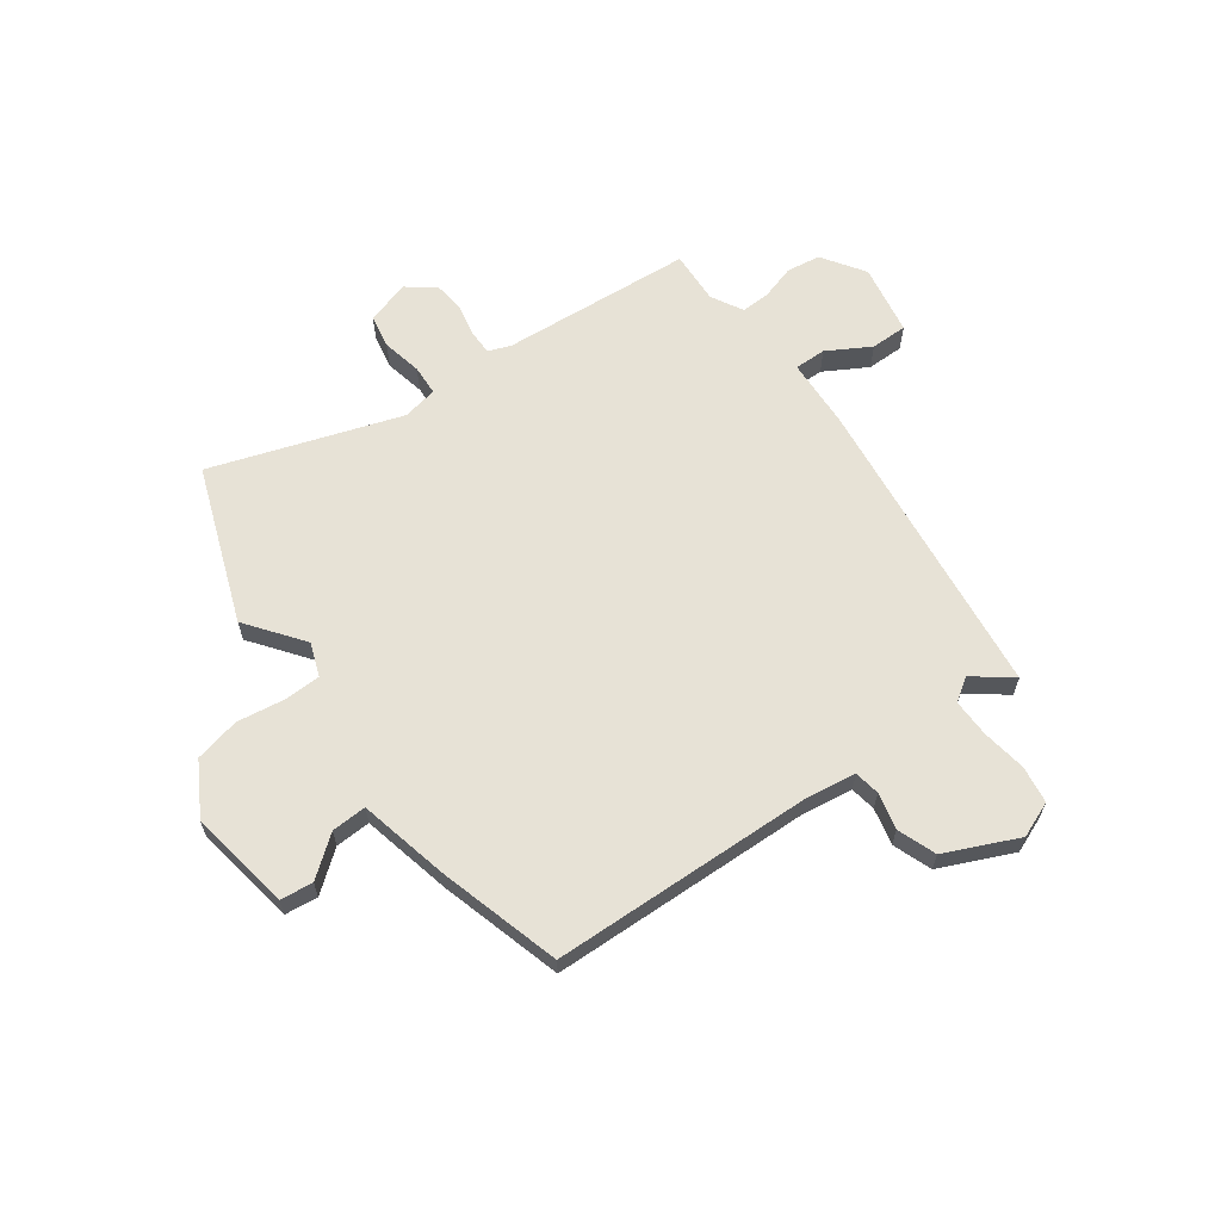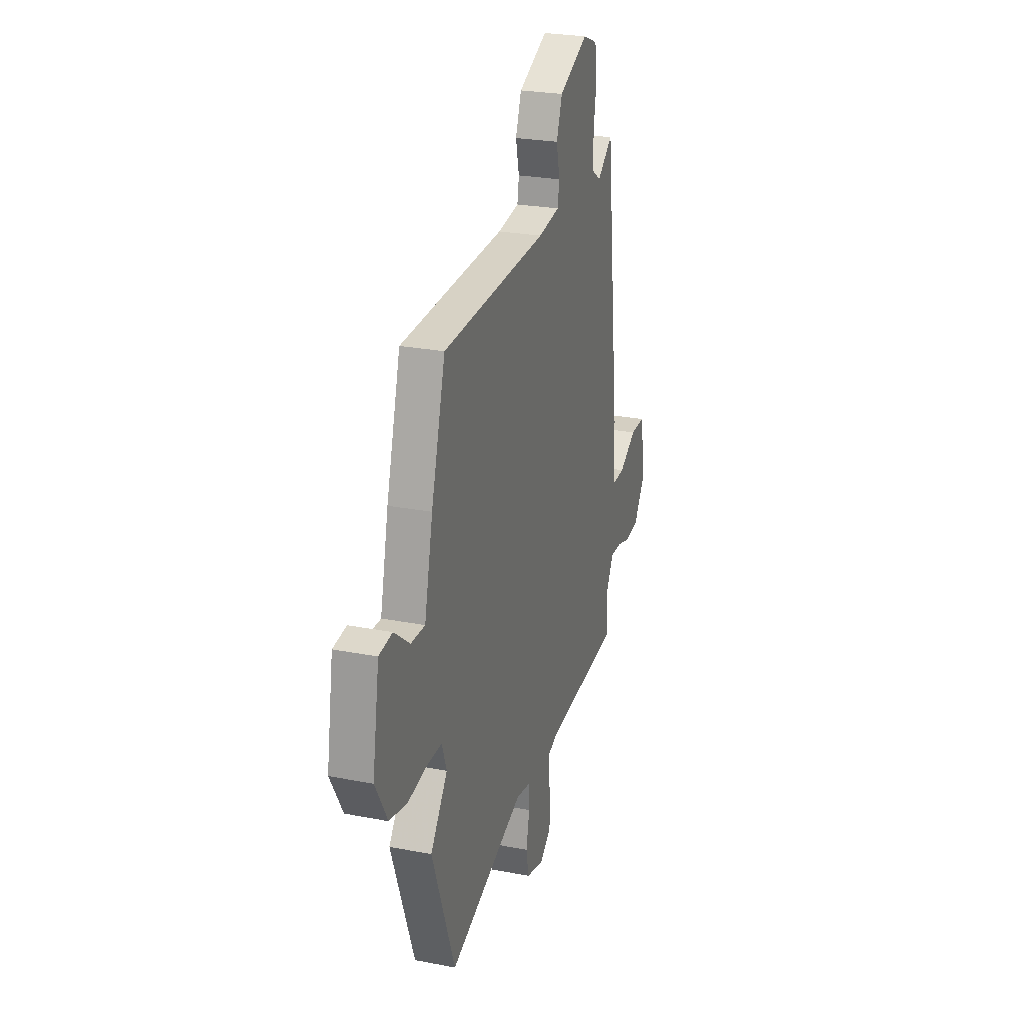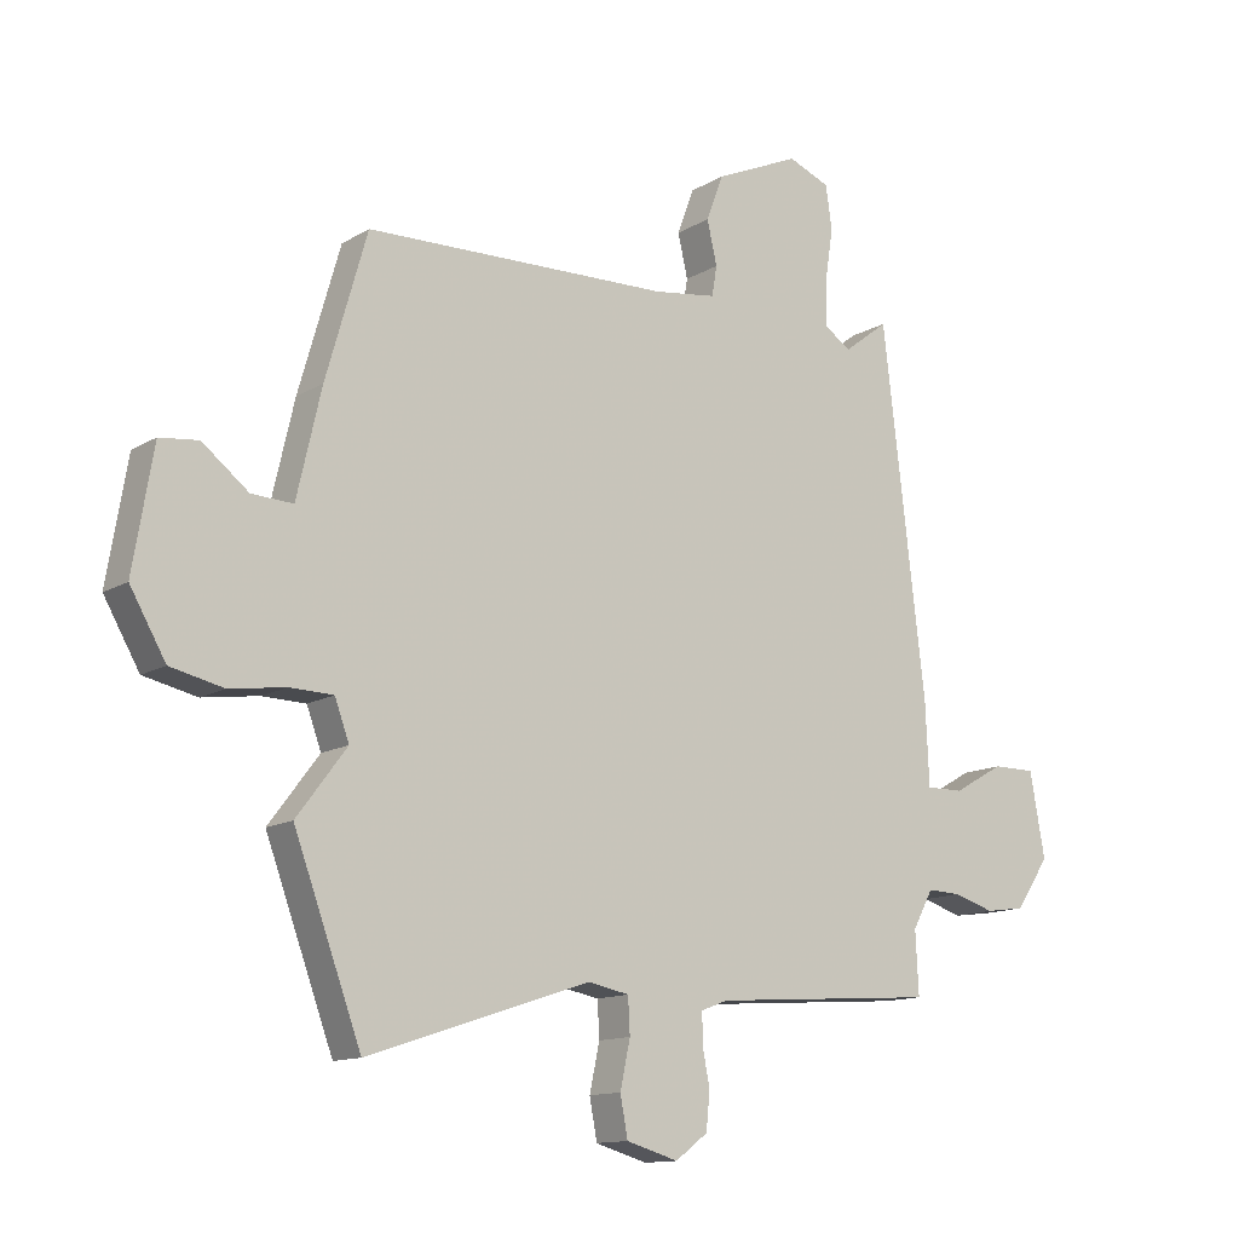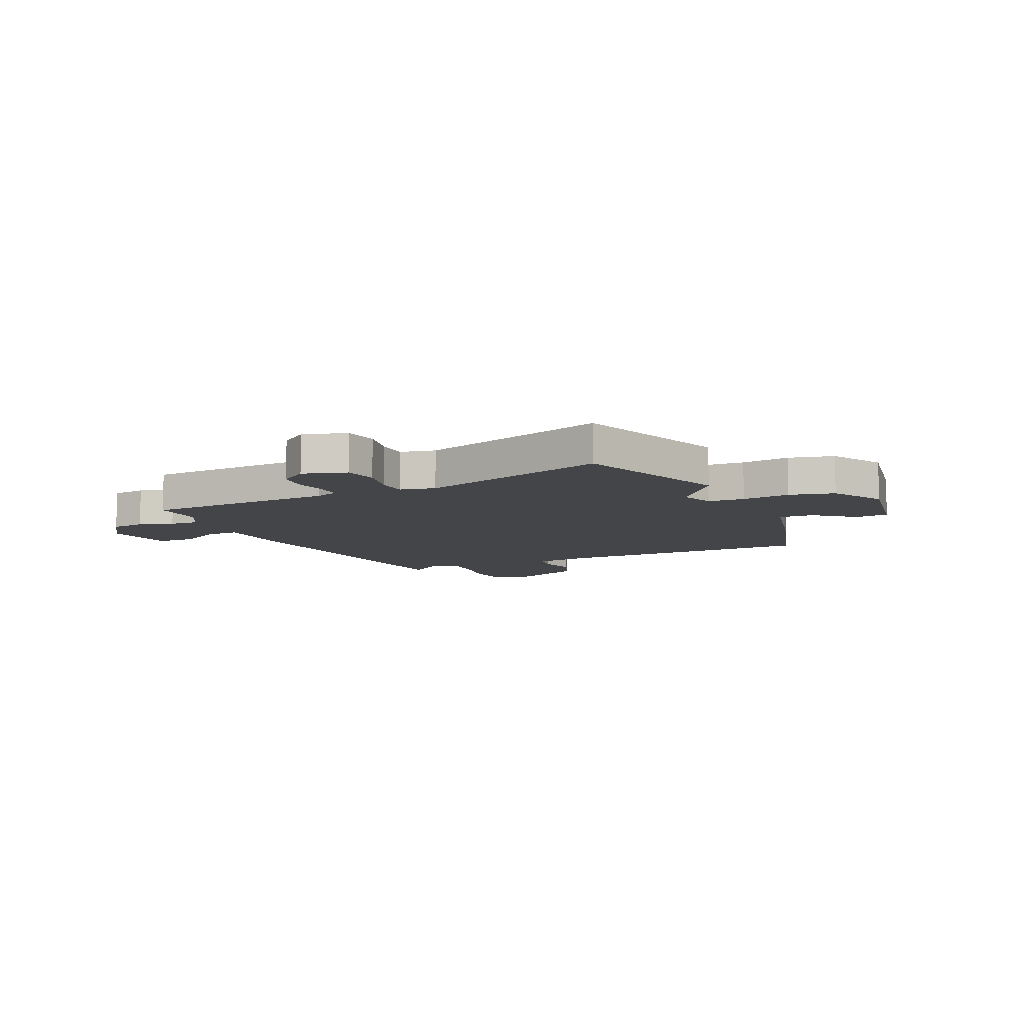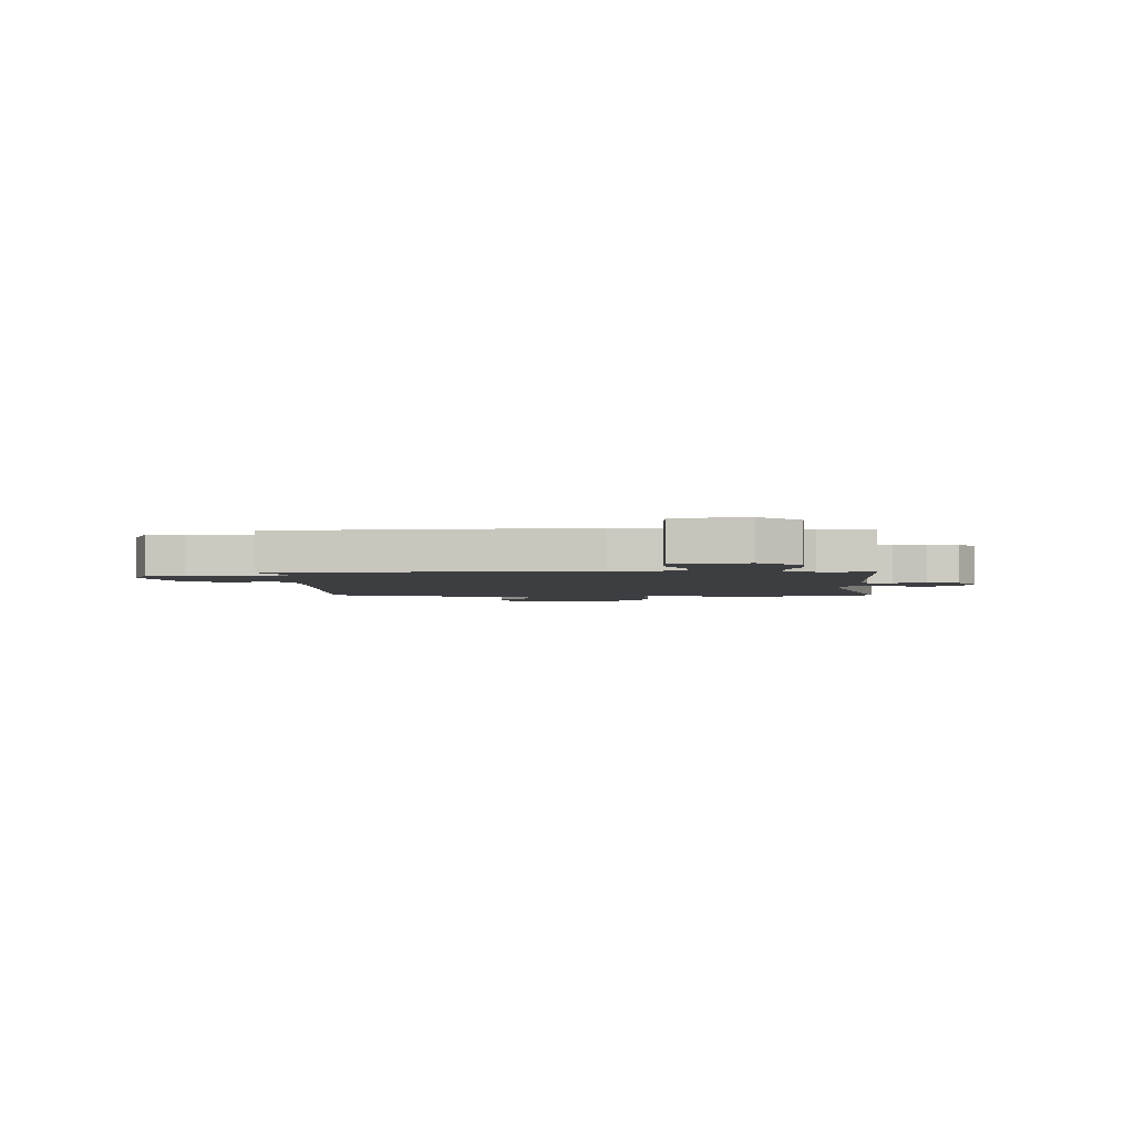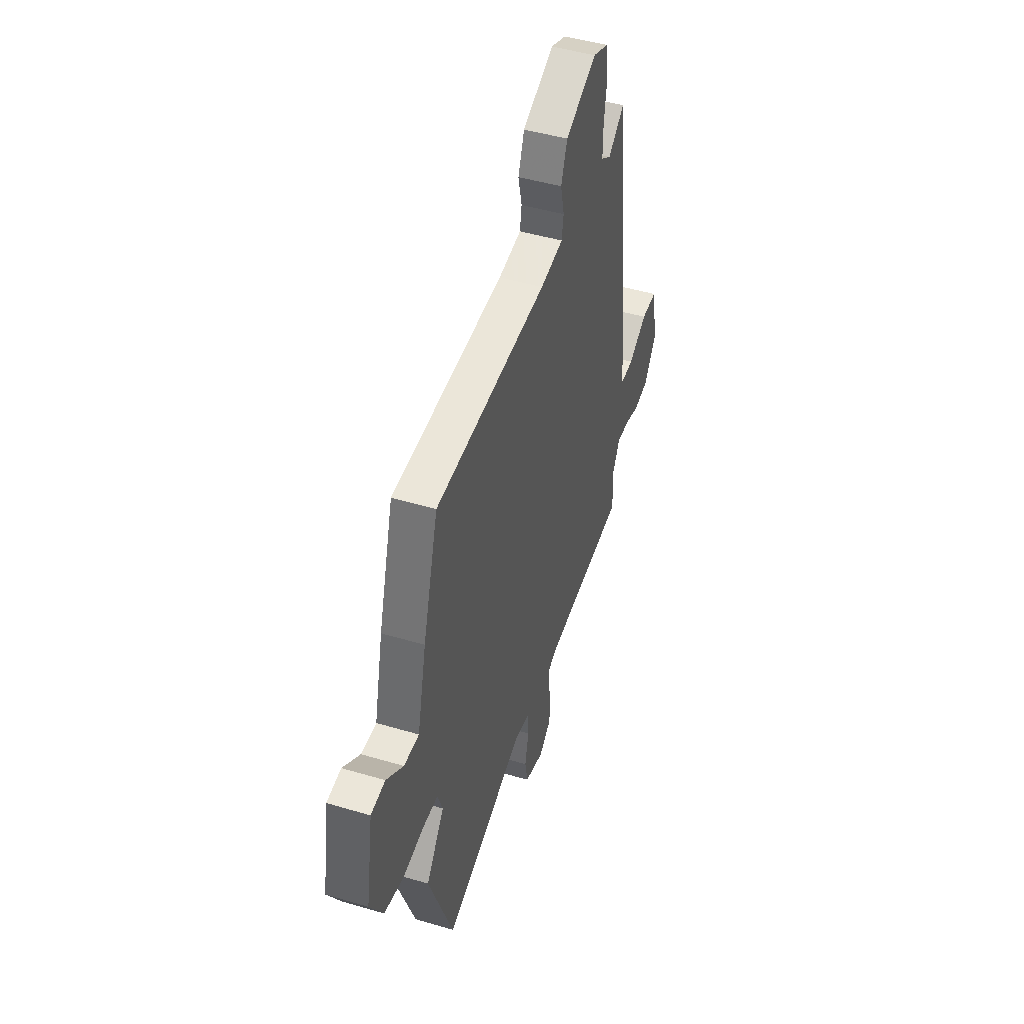
<metadata>
{"format":"obj","ext":"obj","renderer":"f3d","projection":"perspective","resolution":1024,"background":"white","views":[{"elev":63.4,"azim":-35.8,"up":"+Y"},{"elev":25.8,"azim":-72.8,"up":"+Z"},{"elev":-12.9,"azim":-36.7,"up":"+Z"},{"elev":-8.9,"azim":-156.0,"up":"+Y"},{"elev":-3.0,"azim":89.2,"up":"+Y"},{"elev":47.0,"azim":-71.4,"up":"+Z"}]}
</metadata>
<code>
v 0.467 0.07 0.506
v 0.535 0.07 -0.073
v 0.541 0.07 -0.205
v 0.601 0.07 -0.204
v 0.682 0.07 -0.158
v 0.751 0.07 -0.158
v 0.775 0.07 -0.292
v 0.721 0.07 -0.372
v 0.657 0.07 -0.381
v 0.592 0.07 -0.361
v 0.538 0.07 -0.359
v 0.505 0.07 -0.419
v 0.51 0.07 -0.519
v 0.149 0.07 -0.545
v 0.106 0.07 -0.561
v 0.106 0.07 -0.608
v 0.118 0.07 -0.669
v 0.112 0.07 -0.728
v 0.06 0.07 -0.767
v -0.023 0.07 -0.743
v -0.035 0.07 -0.679
v -0.019 0.07 -0.604
v -0.022 0.07 -0.547
v -0.088 0.07 -0.534
v -0.444 0.07 -0.652
v -0.552 0.07 -0.359
v -0.472 0.07 -0.253
v -0.495 0.07 -0.19
v -0.564 0.07 -0.188
v -0.654 0.07 -0.201
v -0.739 0.07 -0.182
v -0.796 0.07 -0.083
v -0.764 0.07 0.109
v -0.702 0.07 0.116
v -0.628 0.07 0.058
v -0.562 0.07 0.055
v -0.523 0.07 0.225
v -0.457 0.07 0.455
v 0.033 0.07 0.468
v 0.133 0.07 0.482
v 0.141 0.07 0.53
v 0.125 0.07 0.599
v 0.152 0.07 0.672
v 0.289 0.07 0.733
v 0.356 0.07 0.706
v 0.366 0.07 0.636
v 0.353 0.07 0.551
v 0.352 0.07 0.48
v 0.395 0.07 0.451
v 0.467 0 0.506
v 0.535 0 -0.073
v 0.541 0 -0.205
v 0.601 0 -0.204
v 0.682 0 -0.158
v 0.751 0 -0.158
v 0.775 0 -0.292
v 0.721 0 -0.372
v 0.657 0 -0.381
v 0.592 0 -0.361
v 0.538 0 -0.359
v 0.505 0 -0.419
v 0.51 0 -0.519
v 0.149 0 -0.545
v 0.106 0 -0.561
v 0.106 0 -0.608
v 0.118 0 -0.669
v 0.112 0 -0.728
v 0.06 0 -0.767
v -0.023 0 -0.743
v -0.035 0 -0.679
v -0.019 0 -0.604
v -0.022 0 -0.547
v -0.088 0 -0.534
v -0.444 0 -0.652
v -0.552 0 -0.359
v -0.472 0 -0.253
v -0.495 0 -0.19
v -0.564 0 -0.188
v -0.654 0 -0.201
v -0.739 0 -0.182
v -0.796 0 -0.083
v -0.764 0 0.109
v -0.702 0 0.116
v -0.628 0 0.058
v -0.562 0 0.055
v -0.523 0 0.225
v -0.457 0 0.455
v 0.033 0 0.468
v 0.133 0 0.482
v 0.141 0 0.53
v 0.125 0 0.599
v 0.152 0 0.672
v 0.289 0 0.733
v 0.356 0 0.706
v 0.366 0 0.636
v 0.353 0 0.551
v 0.352 0 0.48
v 0.395 0 0.451
f 44 45 46 47
f 44 47 48
f 41 42 43 44
f 40 41 44 48
f 39 40 48 49
f 36 37 38 39
f 32 33 34 35
f 32 35 36
f 29 30 31 32
f 28 29 32 36
f 27 28 36 39
f 24 25 26 27
f 23 24 27 39
f 19 20 21 22
f 16 17 18 19
f 15 16 19 22
f 14 15 22 23
f 12 13 14 23
f 7 8 9 10
f 7 10 11
f 4 5 6 7
f 3 4 7 11
f 49 1 2 3
f 12 23 39 49
f 3 11 12 49
f 96 95 94 93
f 97 96 93
f 93 92 91 90
f 97 93 90 89
f 98 97 89 88
f 88 87 86 85
f 84 83 82 81
f 85 84 81
f 81 80 79 78
f 85 81 78 77
f 88 85 77 76
f 76 75 74 73
f 88 76 73 72
f 71 70 69 68
f 68 67 66 65
f 71 68 65 64
f 72 71 64 63
f 72 63 62 61
f 59 58 57 56
f 60 59 56
f 56 55 54 53
f 60 56 53 52
f 52 51 50 98
f 98 88 72 61
f 98 61 60 52
f 1 50 51 2
f 2 51 52 3
f 3 52 53 4
f 4 53 54 5
f 5 54 55 6
f 6 55 56 7
f 7 56 57 8
f 8 57 58 9
f 9 58 59 10
f 10 59 60 11
f 11 60 61 12
f 12 61 62 13
f 13 62 63 14
f 14 63 64 15
f 15 64 65 16
f 16 65 66 17
f 17 66 67 18
f 18 67 68 19
f 19 68 69 20
f 20 69 70 21
f 21 70 71 22
f 22 71 72 23
f 23 72 73 24
f 24 73 74 25
f 25 74 75 26
f 26 75 76 27
f 27 76 77 28
f 28 77 78 29
f 29 78 79 30
f 30 79 80 31
f 31 80 81 32
f 32 81 82 33
f 33 82 83 34
f 34 83 84 35
f 35 84 85 36
f 36 85 86 37
f 37 86 87 38
f 38 87 88 39
f 39 88 89 40
f 40 89 90 41
f 41 90 91 42
f 42 91 92 43
f 43 92 93 44
f 44 93 94 45
f 45 94 95 46
f 46 95 96 47
f 47 96 97 48
f 48 97 98 49
f 49 98 50 1

</code>
